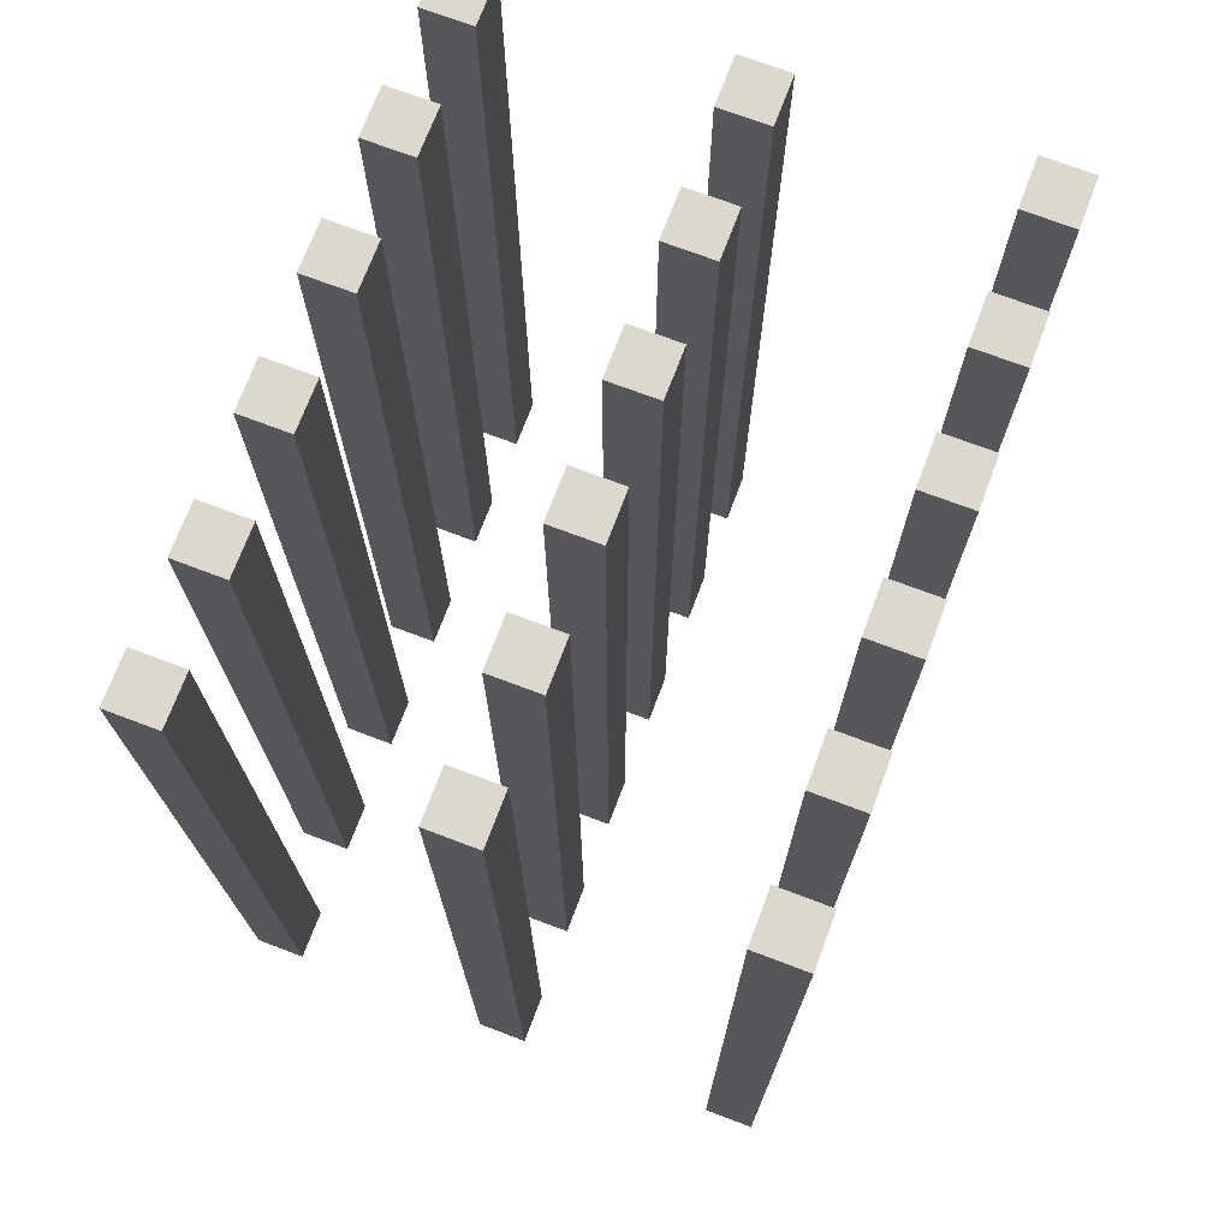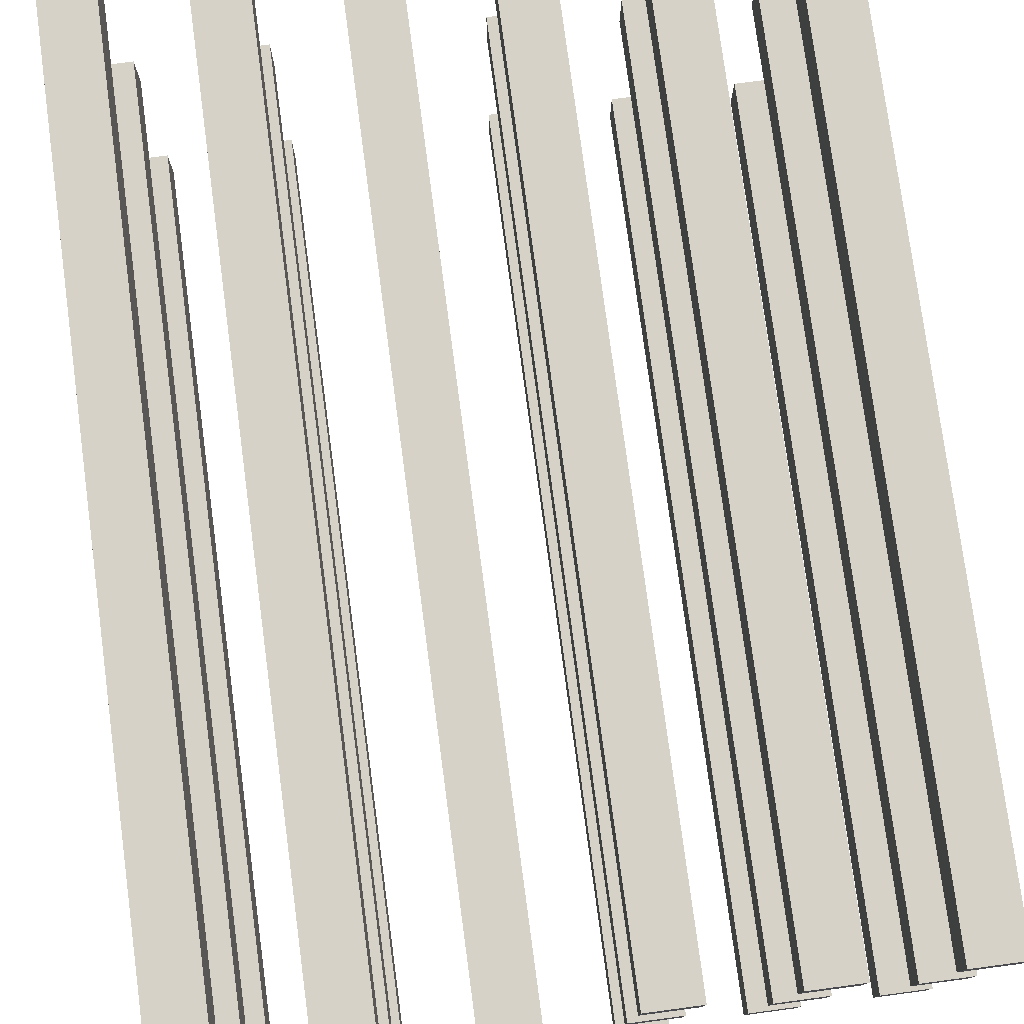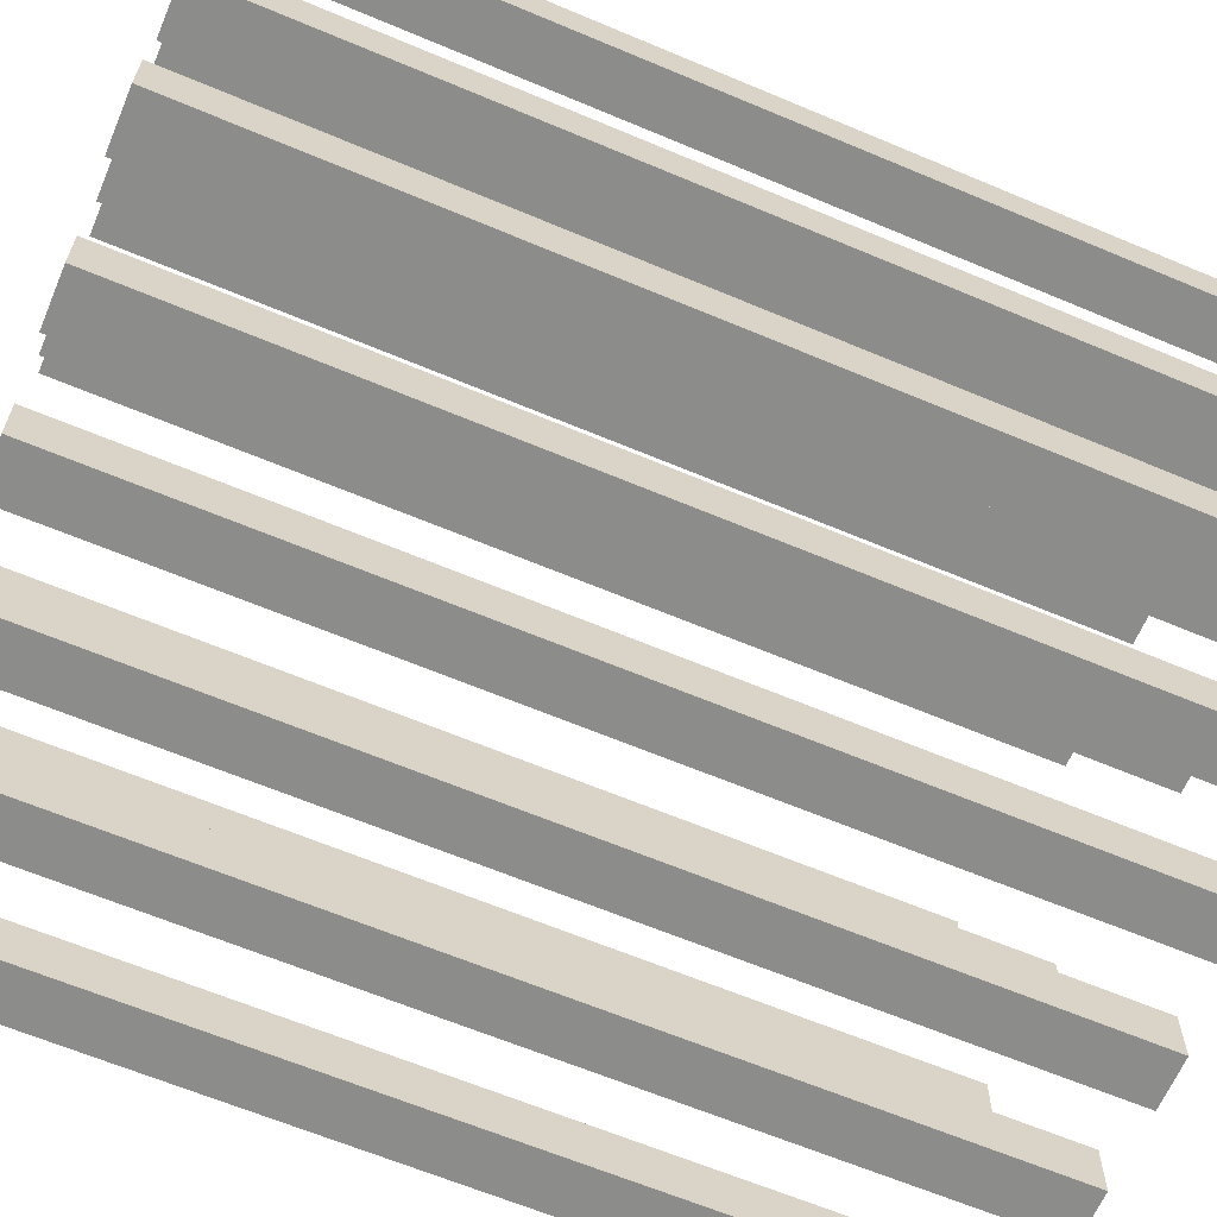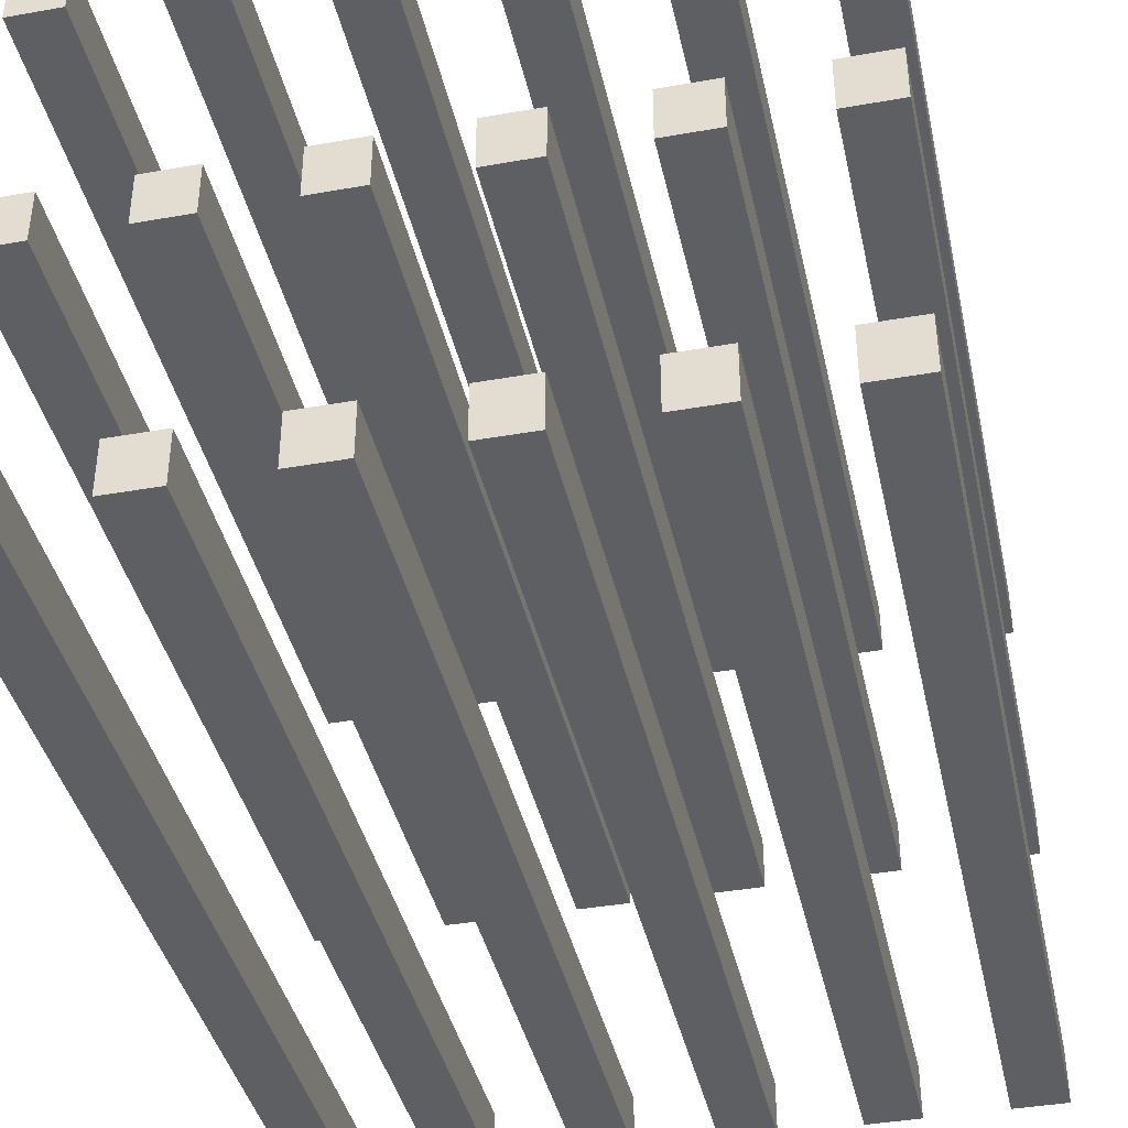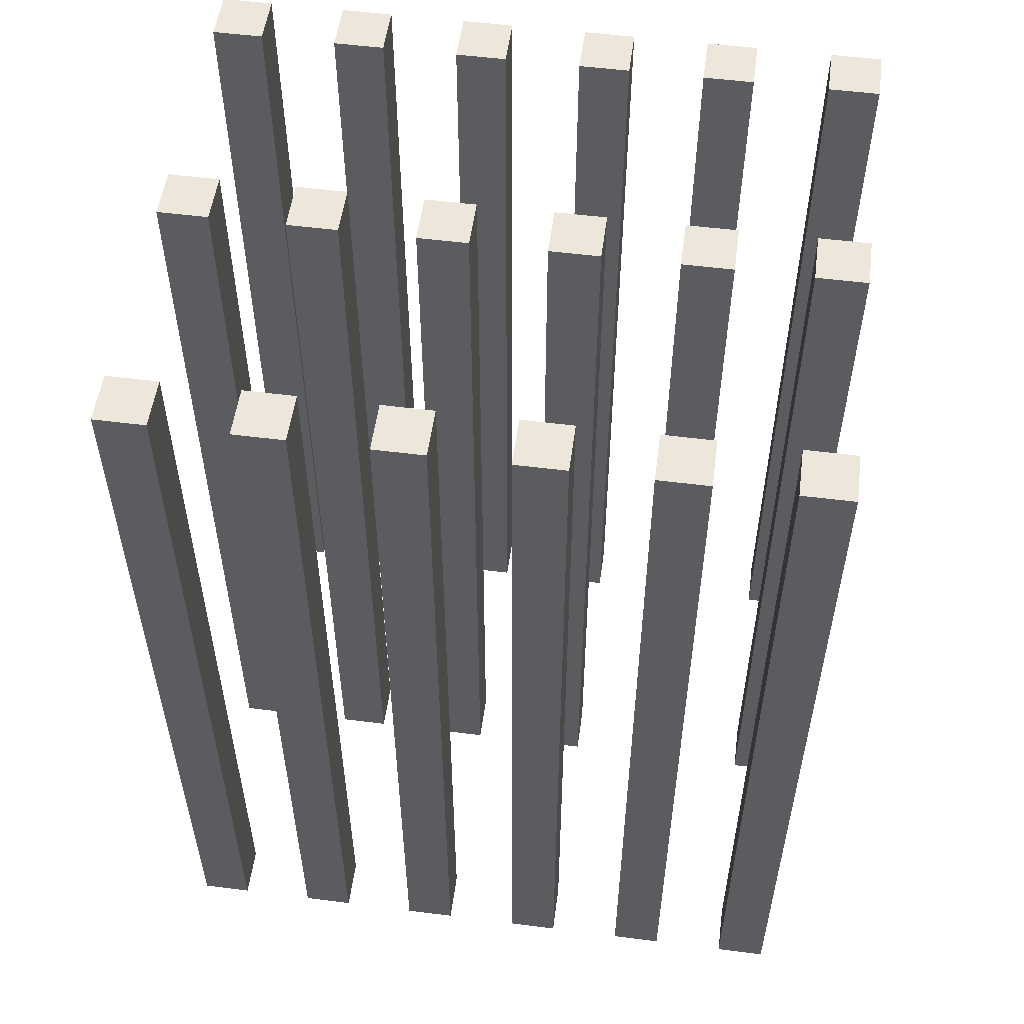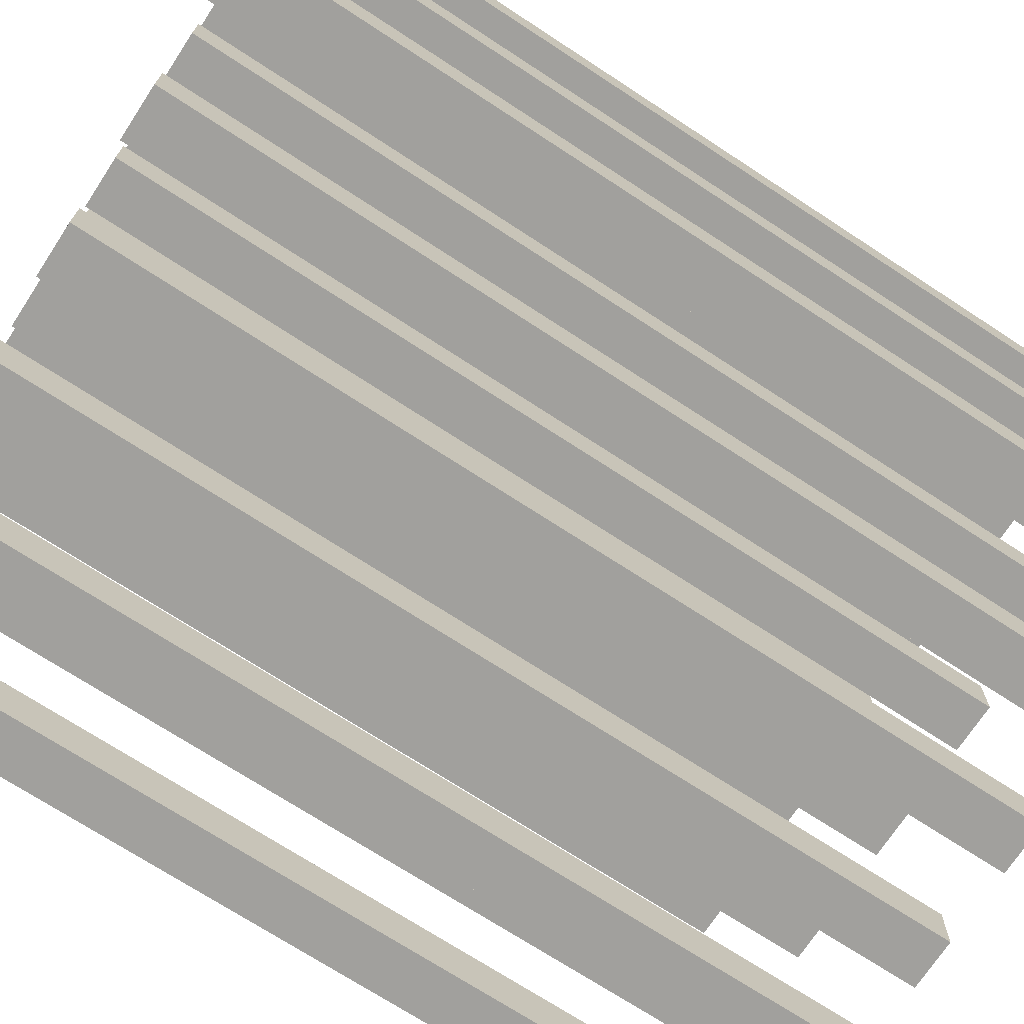
<metadata>
{"format":"obj","ext":"obj","renderer":"f3d","projection":"perspective","resolution":1024,"background":"white","views":[{"elev":72.3,"azim":110.7,"up":"+Y"},{"elev":77.8,"azim":172.4,"up":"+Z"},{"elev":-64.1,"azim":-113.0,"up":"+Z"},{"elev":-39.9,"azim":12.3,"up":"+Z"},{"elev":54.0,"azim":-172.3,"up":"+Y"},{"elev":-71.6,"azim":56.8,"up":"+Z"}]}
</metadata>
<code>
g Cloner_Cube_17
v 99.95 -159 -79.45
v 99.95 159 -79.45
v 117.5 -159 -79.45
v 117.5 159 -79.45
v 117.5 -159 -96.95
v 117.5 159 -96.95
v 99.95 -159 -96.95
v 99.95 159 -96.95
f 3 4 2 1
f 5 6 4 3
f 7 8 6 5
f 1 2 8 7
f 4 6 8 2
f 5 3 1 7
g Cloner_Cube_16
v 56.47 -159 -79.45
v 56.47 159 -79.45
v 73.97 -159 -79.45
v 73.97 159 -79.45
v 73.97 -159 -96.95
v 73.97 159 -96.95
v 56.47 -159 -96.95
v 56.47 159 -96.95
f 11 12 10 9
f 13 14 12 11
f 15 16 14 13
f 9 10 16 15
f 12 14 16 10
f 13 11 9 15
g Cloner_Cube_15
v 12.99 -159 -79.45
v 12.99 159 -79.45
v 30.49 -159 -79.45
v 30.49 159 -79.45
v 30.49 -159 -96.95
v 30.49 159 -96.95
v 12.99 -159 -96.95
v 12.99 159 -96.95
f 19 20 18 17
f 21 22 20 19
f 23 24 22 21
f 17 18 24 23
f 20 22 24 18
f 21 19 17 23
g Cloner_Cube_14
v -30.49 -159 -79.45
v -30.49 159 -79.45
v -12.99 -159 -79.45
v -12.99 159 -79.45
v -12.99 -159 -96.95
v -12.99 159 -96.95
v -30.49 -159 -96.95
v -30.49 159 -96.95
f 27 28 26 25
f 29 30 28 27
f 31 32 30 29
f 25 26 32 31
f 28 30 32 26
f 29 27 25 31
g Cloner_Cube_13
v -73.97 -159 -79.45
v -73.97 159 -79.45
v -56.47 -159 -79.45
v -56.47 159 -79.45
v -56.47 -159 -96.95
v -56.47 159 -96.95
v -73.97 -159 -96.95
v -73.97 159 -96.95
f 35 36 34 33
f 37 38 36 35
f 39 40 38 37
f 33 34 40 39
f 36 38 40 34
f 37 35 33 39
g Cloner_Cube_12
v -117.5 -159 -79.45
v -117.5 159 -79.45
v -99.95 -159 -79.45
v -99.95 159 -79.45
v -99.95 -159 -96.95
v -99.95 159 -96.95
v -117.5 -159 -96.95
v -117.5 159 -96.95
f 43 44 42 41
f 45 46 44 43
f 47 48 46 45
f 41 42 48 47
f 44 46 48 42
f 45 43 41 47
g Cloner_Cube_11
v 99.95 -159 8.753
v 99.95 159 8.753
v 117.5 -159 8.753
v 117.5 159 8.753
v 117.5 -159 -8.753
v 117.5 159 -8.753
v 99.95 -159 -8.753
v 99.95 159 -8.753
f 51 52 50 49
f 53 54 52 51
f 55 56 54 53
f 49 50 56 55
f 52 54 56 50
f 53 51 49 55
g Cloner_Cube_10
v 56.47 -159 8.753
v 56.47 159 8.753
v 73.97 -159 8.753
v 73.97 159 8.753
v 73.97 -159 -8.753
v 73.97 159 -8.753
v 56.47 -159 -8.753
v 56.47 159 -8.753
f 59 60 58 57
f 61 62 60 59
f 63 64 62 61
f 57 58 64 63
f 60 62 64 58
f 61 59 57 63
g Cloner_Cube_9
v 12.99 -159 8.753
v 12.99 159 8.753
v 30.49 -159 8.753
v 30.49 159 8.753
v 30.49 -159 -8.753
v 30.49 159 -8.753
v 12.99 -159 -8.753
v 12.99 159 -8.753
f 67 68 66 65
f 69 70 68 67
f 71 72 70 69
f 65 66 72 71
f 68 70 72 66
f 69 67 65 71
g Cloner_Cube_8
v -30.49 -159 8.753
v -30.49 159 8.753
v -12.99 -159 8.753
v -12.99 159 8.753
v -12.99 -159 -8.753
v -12.99 159 -8.753
v -30.49 -159 -8.753
v -30.49 159 -8.753
f 75 76 74 73
f 77 78 76 75
f 79 80 78 77
f 73 74 80 79
f 76 78 80 74
f 77 75 73 79
g Cloner_Cube_7
v -73.97 -159 8.753
v -73.97 159 8.753
v -56.47 -159 8.753
v -56.47 159 8.753
v -56.47 -159 -8.753
v -56.47 159 -8.753
v -73.97 -159 -8.753
v -73.97 159 -8.753
f 83 84 82 81
f 85 86 84 83
f 87 88 86 85
f 81 82 88 87
f 84 86 88 82
f 85 83 81 87
g Cloner_Cube_6
v -117.5 -159 8.753
v -117.5 159 8.753
v -99.95 -159 8.753
v -99.95 159 8.753
v -99.95 -159 -8.753
v -99.95 159 -8.753
v -117.5 -159 -8.753
v -117.5 159 -8.753
f 91 92 90 89
f 93 94 92 91
f 95 96 94 93
f 89 90 96 95
f 92 94 96 90
f 93 91 89 95
g Cloner_Cube_5
v 99.95 -159 96.95
v 99.95 159 96.95
v 117.5 -159 96.95
v 117.5 159 96.95
v 117.5 -159 79.45
v 117.5 159 79.45
v 99.95 -159 79.45
v 99.95 159 79.45
f 99 100 98 97
f 101 102 100 99
f 103 104 102 101
f 97 98 104 103
f 100 102 104 98
f 101 99 97 103
g Cloner_Cube_4
v 56.47 -159 96.95
v 56.47 159 96.95
v 73.97 -159 96.95
v 73.97 159 96.95
v 73.97 -159 79.45
v 73.97 159 79.45
v 56.47 -159 79.45
v 56.47 159 79.45
f 107 108 106 105
f 109 110 108 107
f 111 112 110 109
f 105 106 112 111
f 108 110 112 106
f 109 107 105 111
g Cloner_Cube_3
v 12.99 -159 96.95
v 12.99 159 96.95
v 30.49 -159 96.95
v 30.49 159 96.95
v 30.49 -159 79.45
v 30.49 159 79.45
v 12.99 -159 79.45
v 12.99 159 79.45
f 115 116 114 113
f 117 118 116 115
f 119 120 118 117
f 113 114 120 119
f 116 118 120 114
f 117 115 113 119
g Cloner_Cube_2
v -30.49 -159 96.95
v -30.49 159 96.95
v -12.99 -159 96.95
v -12.99 159 96.95
v -12.99 -159 79.45
v -12.99 159 79.45
v -30.49 -159 79.45
v -30.49 159 79.45
f 123 124 122 121
f 125 126 124 123
f 127 128 126 125
f 121 122 128 127
f 124 126 128 122
f 125 123 121 127
g Cloner_Cube_1
v -73.97 -159 96.95
v -73.97 159 96.95
v -56.47 -159 96.95
v -56.47 159 96.95
v -56.47 -159 79.45
v -56.47 159 79.45
v -73.97 -159 79.45
v -73.97 159 79.45
f 131 132 130 129
f 133 134 132 131
f 135 136 134 133
f 129 130 136 135
f 132 134 136 130
f 133 131 129 135
g Cloner_Cube_0
v -117.5 -159 96.95
v -117.5 159 96.95
v -99.95 -159 96.95
v -99.95 159 96.95
v -99.95 -159 79.45
v -99.95 159 79.45
v -117.5 -159 79.45
v -117.5 159 79.45
f 139 140 138 137
f 141 142 140 139
f 143 144 142 141
f 137 138 144 143
f 140 142 144 138
f 141 139 137 143

</code>
